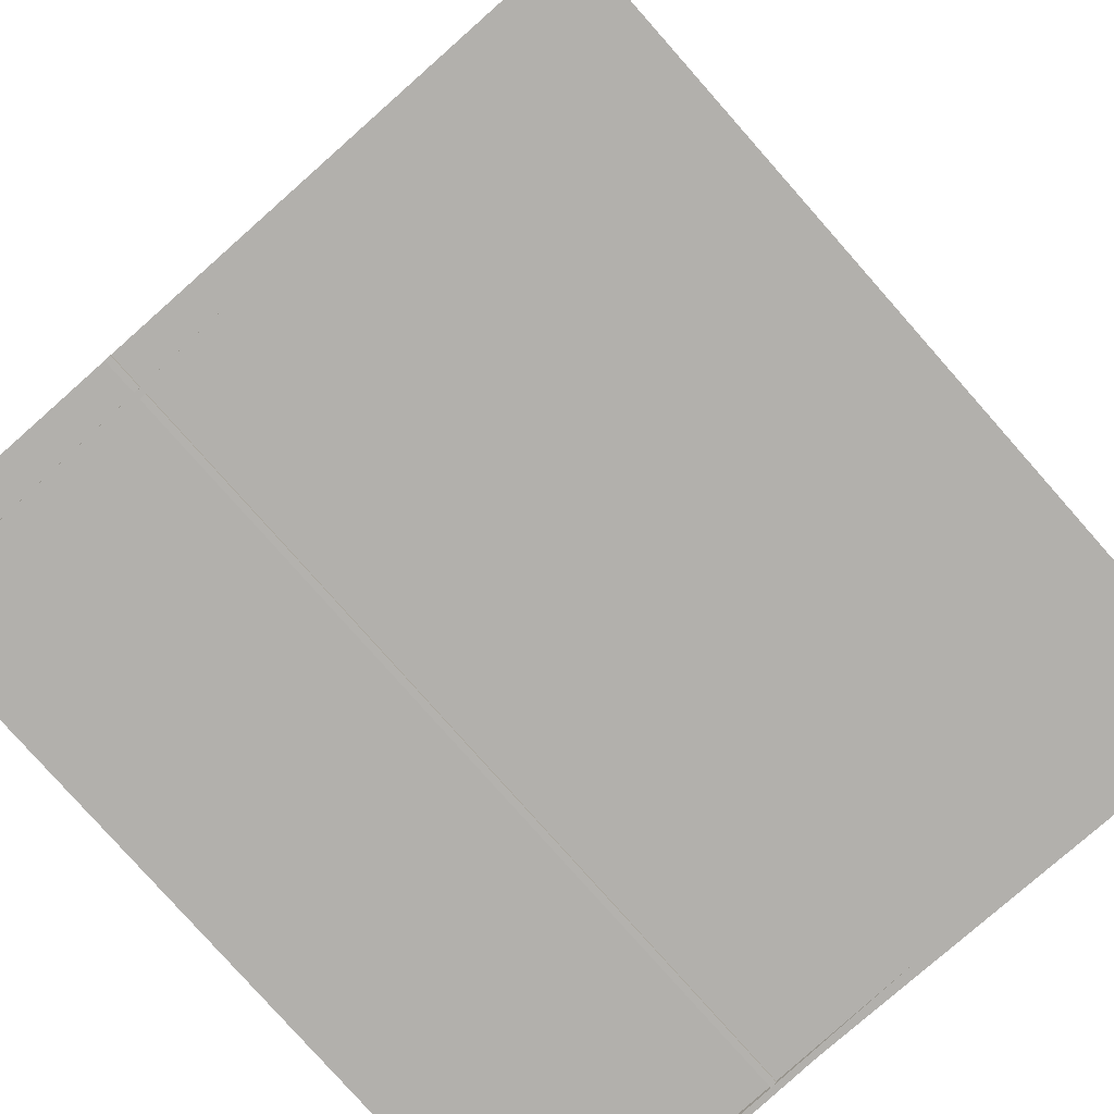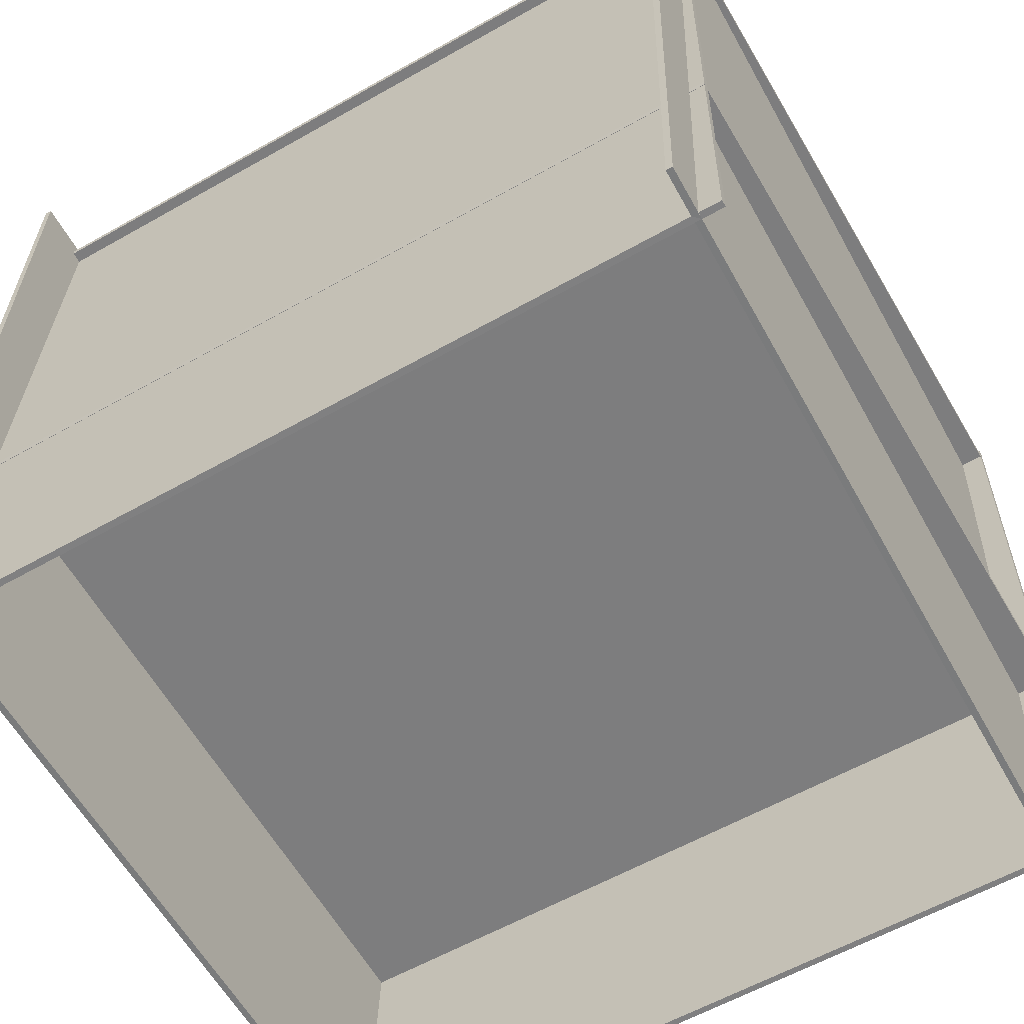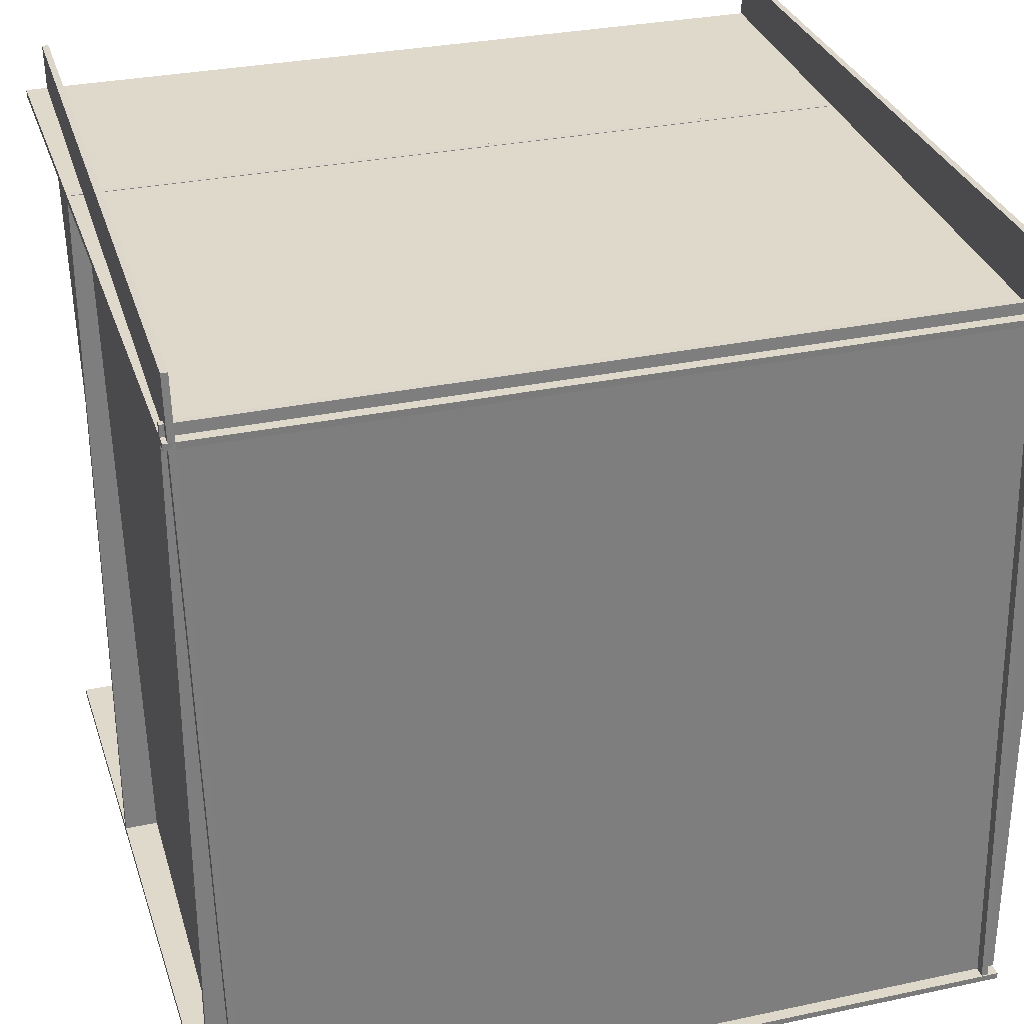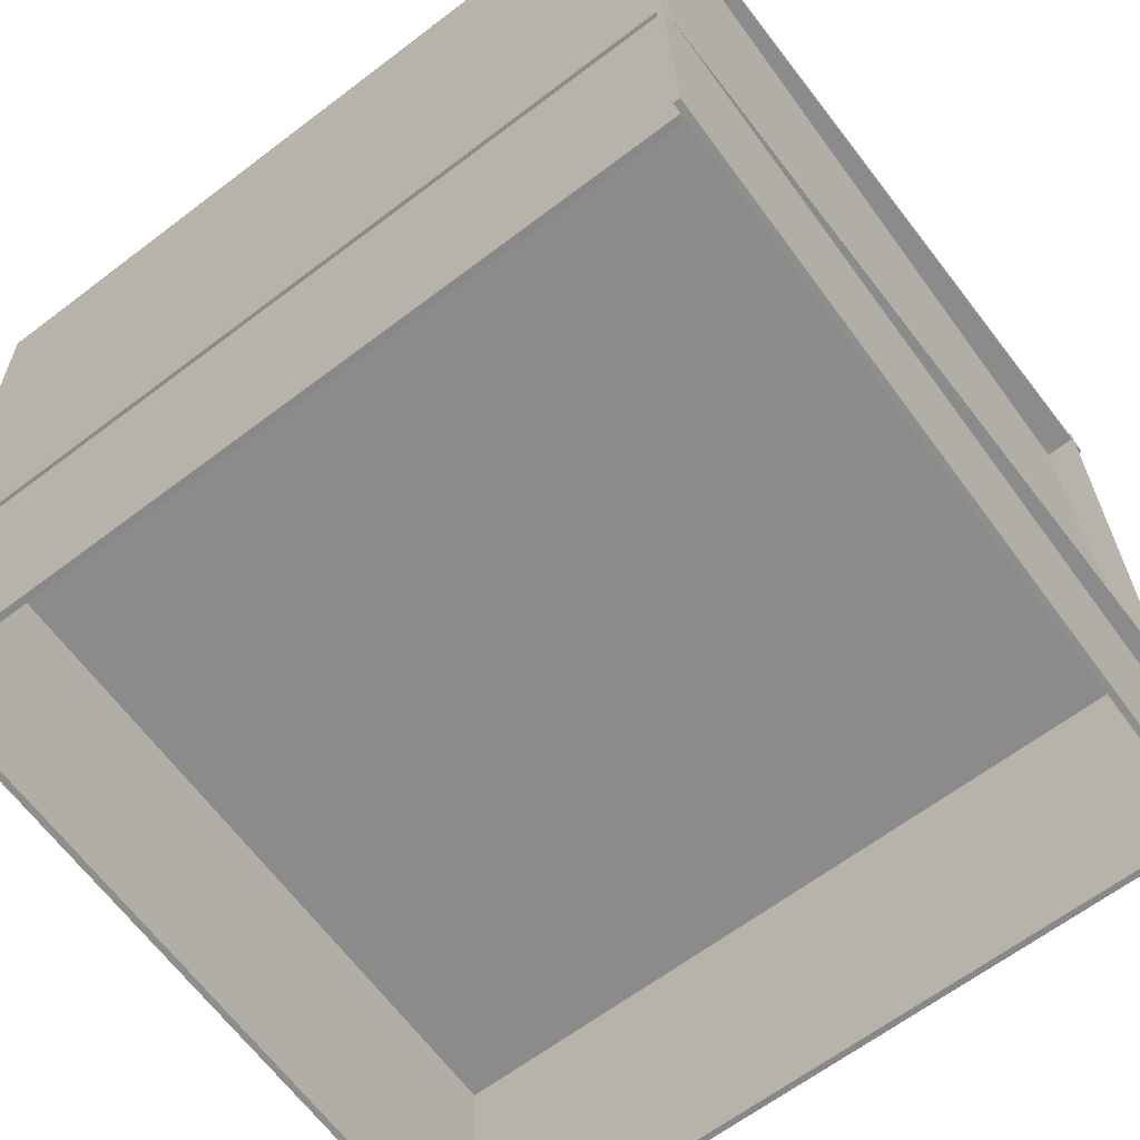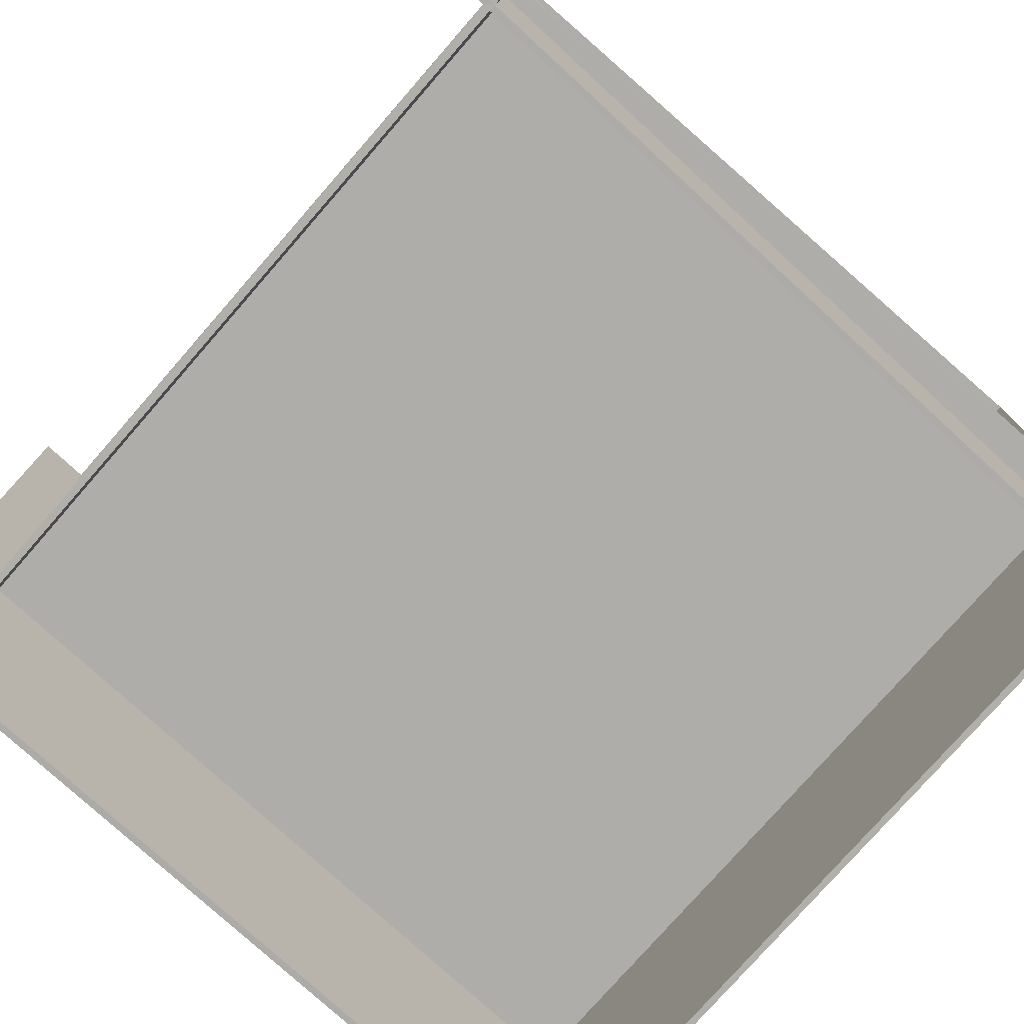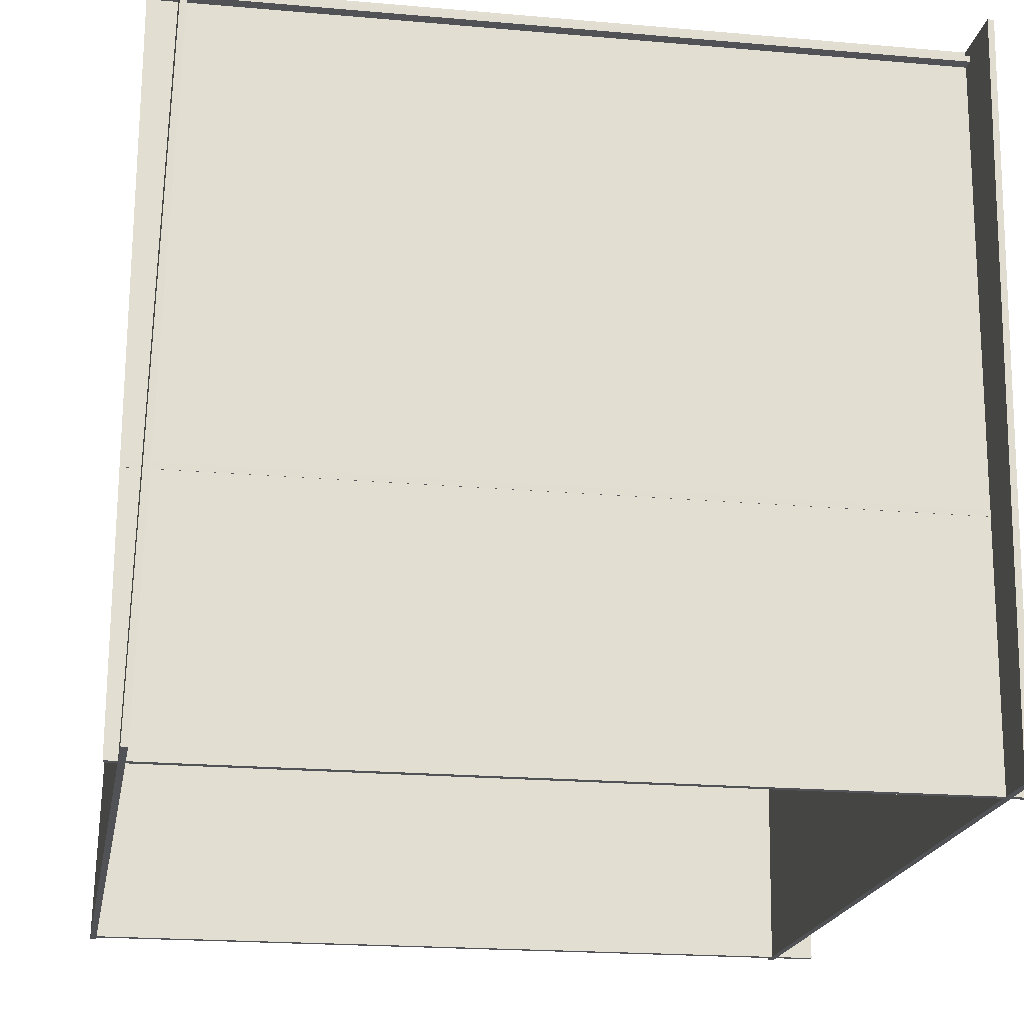
<metadata>
{"format":"obj","ext":"obj","renderer":"f3d","projection":"perspective","resolution":1024,"background":"white","views":[{"elev":-79.7,"azim":131.5,"up":"+Z"},{"elev":-59.1,"azim":30.3,"up":"+Y"},{"elev":30.4,"azim":162.9,"up":"+Z"},{"elev":-63.9,"azim":-142.5,"up":"+Y"},{"elev":-77.3,"azim":48.9,"up":"+Y"},{"elev":-20.6,"azim":-9.0,"up":"+Y"}]}
</metadata>
<code>
o Plane_Cube
v -250 -66.7 -233.9
v 250 -66.7 233.9
v 250 -66.7 -233.9
v -250 -70.68 233.9
v 250 -70.68 233.9
v -250 -66.7 233.9
v -250 -70.68 -233.9
v 250 -70.68 -233.9
f 1 2 3
f 2 4 5
f 6 7 4
f 8 4 7
f 3 5 8
f 1 8 7
f 1 6 2
f 2 6 4
f 6 1 7
f 8 5 4
f 3 2 5
f 1 3 8
o Cube.001
v -57.84 33.6 -12.03
v -58.29 27.51 -13.39
v -59.25 30.01 -9.866
v -56.88 31.1 -15.55
v -54.2 26.86 -11.81
v -52.8 30.45 -13.97
v -55.17 29.35 -8.288
v -53.76 32.95 -10.45
f 9 10 11
f 12 13 10
f 14 15 13
f 16 11 15
f 13 11 10
f 12 16 14
f 9 12 10
f 12 14 13
f 14 16 15
f 16 9 11
f 13 15 11
f 12 9 16
o Cube.002
v -43.85 32.7 21.61
v -48.88 39.57 19.47
v -49.91 33.55 20.61
v -42.81 38.71 20.47
v -48.06 38.29 13.45
v -41.99 37.43 14.45
v -49.09 32.27 14.59
v -43.03 31.42 15.59
f 17 18 19
f 20 21 18
f 22 23 21
f 24 19 23
f 21 19 18
f 20 24 22
f 17 20 18
f 20 22 21
f 22 24 23
f 24 17 19
f 21 23 19
f 20 17 24
o Cube.003
v -10.66 48.29 33.49
v -11 43.66 32.46
v -11.74 45.56 35.14
v -9.933 46.39 30.81
v -7.9 43.16 33.66
v -6.828 45.9 32.01
v -8.632 45.07 36.34
v -7.56 47.8 34.69
f 25 26 27
f 28 29 26
f 30 31 29
f 32 27 31
f 29 27 26
f 28 32 30
f 25 28 26
f 28 30 29
f 30 32 31
f 32 25 27
f 29 31 27
f 28 25 32
o Cube.004
v 16.38 56.43 44.98
v 15.89 49.69 43.48
v 14.82 52.46 47.38
v 17.45 53.67 41.09
v 20.4 48.97 45.23
v 21.96 52.95 42.83
v 19.34 51.74 49.12
v 20.9 55.71 46.73
f 33 34 35
f 36 37 34
f 38 39 37
f 40 35 39
f 37 35 34
f 36 40 38
f 33 36 34
f 36 38 37
f 38 40 39
f 40 33 35
f 37 39 35
f 36 33 40
o Cube.005
v 49.2 63.92 35.62
v 48.84 58.97 34.52
v 48.06 61 37.38
v 49.98 61.89 32.76
v 52.15 58.44 35.8
v 53.29 61.36 34.04
v 51.37 60.47 38.66
v 52.51 63.39 36.9
f 41 42 43
f 44 45 42
f 46 47 45
f 48 43 47
f 45 43 42
f 44 48 46
f 41 44 42
f 44 46 45
f 46 48 47
f 48 41 43
f 45 47 43
f 44 41 48
o Cube.006
v 64.01 49.7 -3.496
v 63.49 42.53 -5.092
v 62.36 45.47 -0.9481
v 65.15 46.75 -7.64
v 68.29 41.76 -3.236
v 69.95 45.99 -5.784
v 67.16 44.7 0.9084
v 68.82 48.93 -1.639
f 49 50 51
f 52 53 50
f 54 55 53
f 56 51 55
f 53 51 50
f 52 56 54
f 49 52 50
f 52 54 53
f 54 56 55
f 56 49 51
f 53 55 51
f 52 49 56
o Cube.007
v 55.16 49.03 -38.51
v 54.72 43.06 -39.84
v 53.78 45.51 -36.38
v 56.1 46.58 -41.96
v 58.72 42.42 -38.29
v 60.1 45.94 -40.41
v 57.78 44.87 -34.84
v 59.16 48.39 -36.96
f 57 58 59
f 60 61 58
f 62 63 61
f 64 59 63
f 61 59 58
f 60 64 62
f 57 60 58
f 60 62 61
f 62 64 63
f 64 57 59
f 61 63 59
f 60 57 64
o Cube.008
v 33.32 53.55 -50.36
v 32.82 46.74 -51.88
v 31.74 49.53 -47.94
v 34.39 50.75 -54.3
v 37.39 46.01 -50.11
v 38.96 50.03 -52.54
v 36.31 48.8 -46.17
v 37.89 52.82 -48.6
f 65 66 67
f 68 69 66
f 70 71 69
f 72 67 71
f 69 67 66
f 68 72 70
f 65 68 66
f 68 70 69
f 70 72 71
f 72 65 67
f 69 71 67
f 68 65 72
o Cube.009
v 6.245 51.06 -55.4
v 5.538 41.43 -57.54
v 4.018 45.38 -51.98
v 7.765 47.11 -60.96
v 11.99 40.4 -55.05
v 14.22 46.08 -58.47
v 10.47 44.35 -49.48
v 12.7 50.03 -52.9
f 73 74 75
f 76 77 74
f 78 79 77
f 80 75 79
f 77 75 74
f 76 80 78
f 73 76 74
f 76 78 77
f 78 80 79
f 80 73 75
f 77 79 75
f 76 73 80
o Cube.010
v -26.23 51.72 -42.11
v -26.73 44.86 -43.63
v -27.82 47.67 -39.67
v -25.15 48.9 -46.07
v -22.14 44.13 -41.86
v -20.56 48.17 -44.29
v -23.22 46.94 -37.89
v -21.64 50.98 -40.33
f 81 82 83
f 84 85 82
f 86 87 85
f 88 83 87
f 85 83 82
f 84 88 86
f 81 84 82
f 84 86 85
f 86 88 87
f 88 81 83
f 85 87 83
f 84 81 88
o Plane.001_Cube.011
v -250 233.9 226.6
v 250 -233.8 237.5
v 250 233.9 226.6
v -250 -233.9 233.6
v 250 -233.9 233.6
v -250 -233.8 237.5
v -250 233.8 222.6
v 250 233.8 222.6
f 89 90 91
f 90 92 93
f 94 95 92
f 96 92 95
f 91 93 96
f 89 96 95
f 89 94 90
f 90 94 92
f 94 89 95
f 96 93 92
f 91 90 93
f 89 91 96
o Plane.002_Cube.012
v -250 233.9 -235.1
v 250 -233.8 -224.2
v 250 233.9 -235.1
v -250 -233.9 -228.2
v 250 -233.9 -228.2
v -250 -233.8 -224.2
v -250 233.8 -239.1
v 250 233.8 -239.1
f 97 98 99
f 98 100 101
f 102 103 100
f 104 100 103
f 99 101 104
f 97 104 103
f 97 102 98
f 98 102 100
f 102 97 103
f 104 101 100
f 99 98 101
f 97 99 104
o Plane.003_Cube.013
v -250 227.2 -233.9
v 250 227.2 233.9
v 250 227.2 -233.9
v -250 223.3 233.9
v 250 223.3 233.9
v -250 227.2 233.9
v -250 223.3 -233.9
v 250 223.3 -233.9
f 105 106 107
f 106 108 109
f 110 111 108
f 112 108 111
f 107 109 112
f 105 112 111
f 105 110 106
f 106 110 108
f 110 105 111
f 112 109 108
f 107 106 109
f 105 107 112
o Plane.004_Cube.014
v -243 233.9 -234.4
v -241.5 -233.8 265.8
v -230.6 233.9 265.5
v -250 -233.9 -234.2
v -237.5 -233.9 265.7
v -254 -233.8 -234.1
v -239.1 233.8 -234.5
v -226.6 233.8 265.4
f 113 114 115
f 114 116 117
f 118 119 116
f 120 116 119
f 115 117 120
f 113 120 119
f 113 118 114
f 114 118 116
f 118 113 119
f 120 117 116
f 115 114 117
f 113 115 120
o Plane.005_Cube.015
v 231.9 233.9 -234.4
v 233.5 -233.8 265.8
v 244.4 233.9 265.5
v 225 -233.9 -234.2
v 237.4 -233.9 265.7
v 221 -233.8 -234.1
v 235.9 233.8 -234.5
v 248.4 233.8 265.4
f 121 122 123
f 122 124 125
f 126 127 124
f 128 124 127
f 123 125 128
f 121 128 127
f 121 126 122
f 122 126 124
f 126 121 127
f 128 125 124
f 123 122 125
f 121 123 128

</code>
